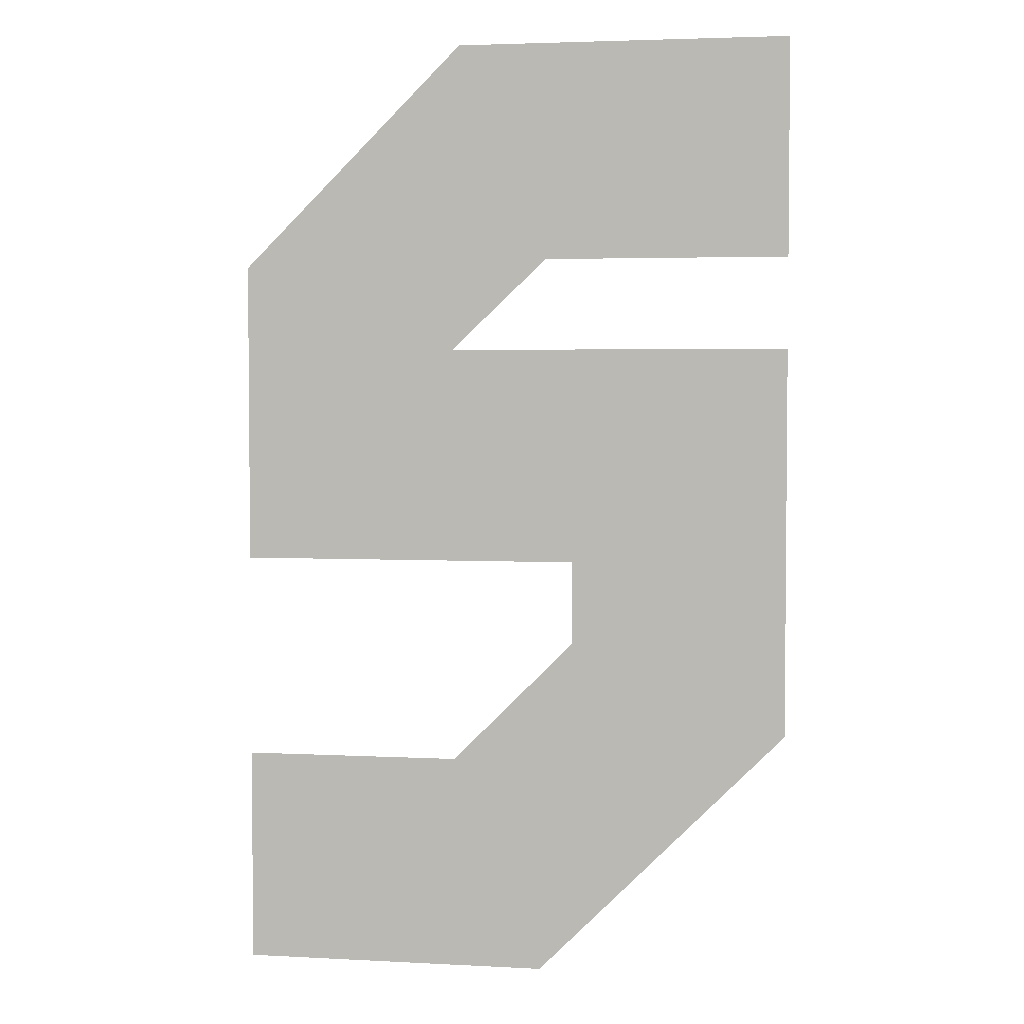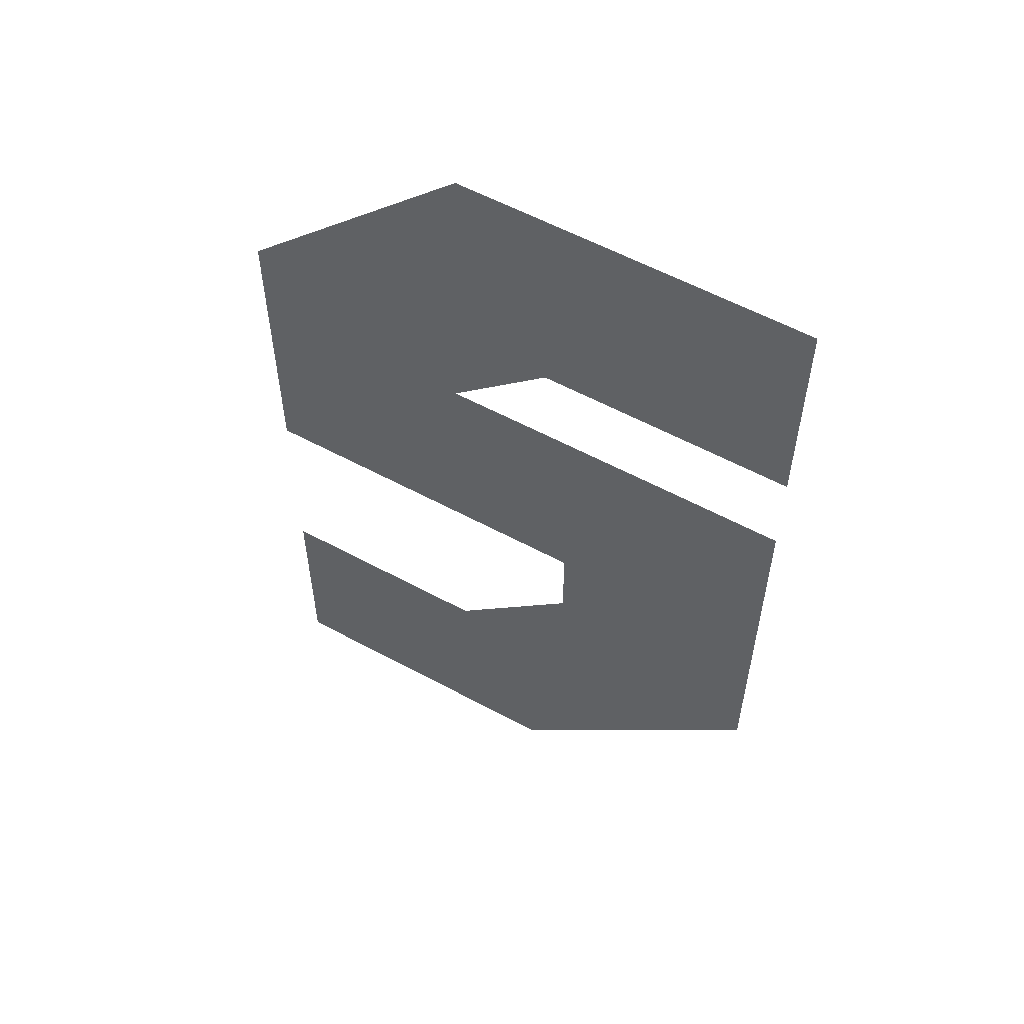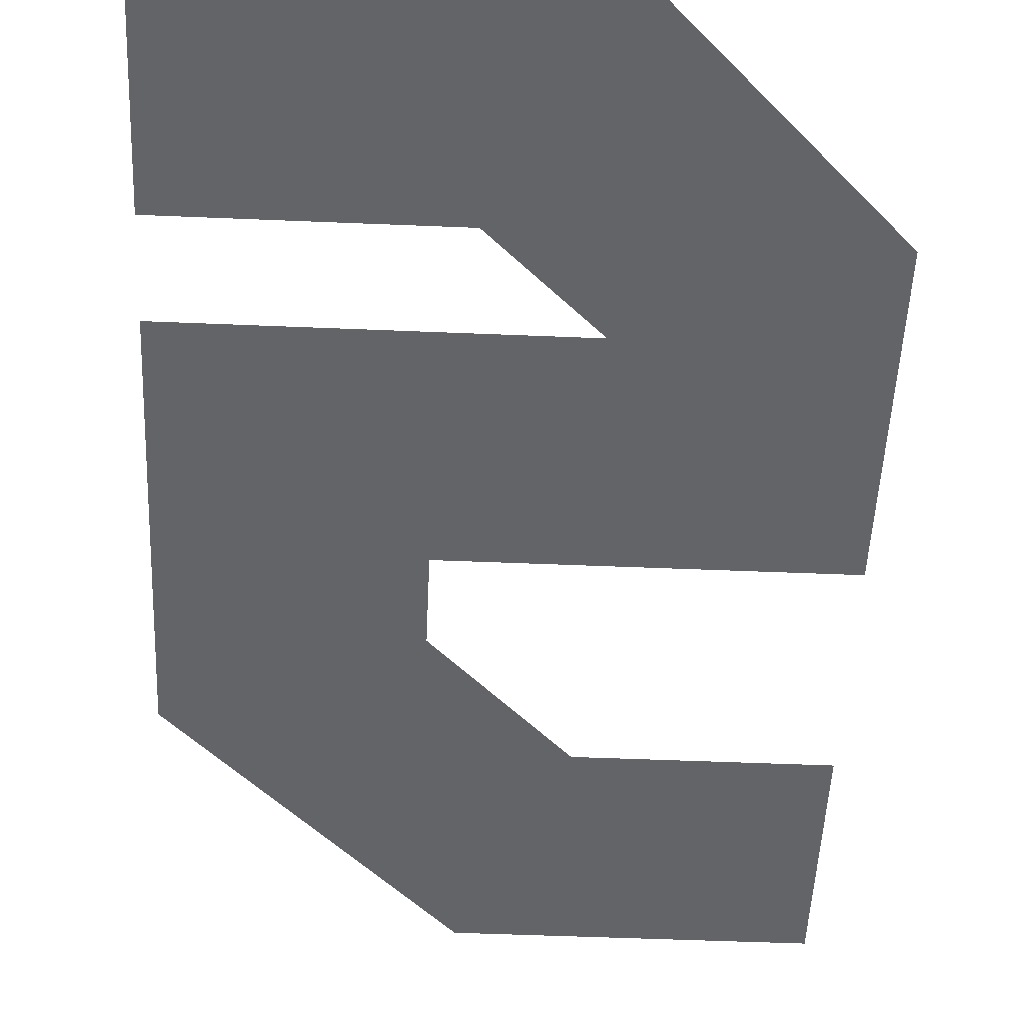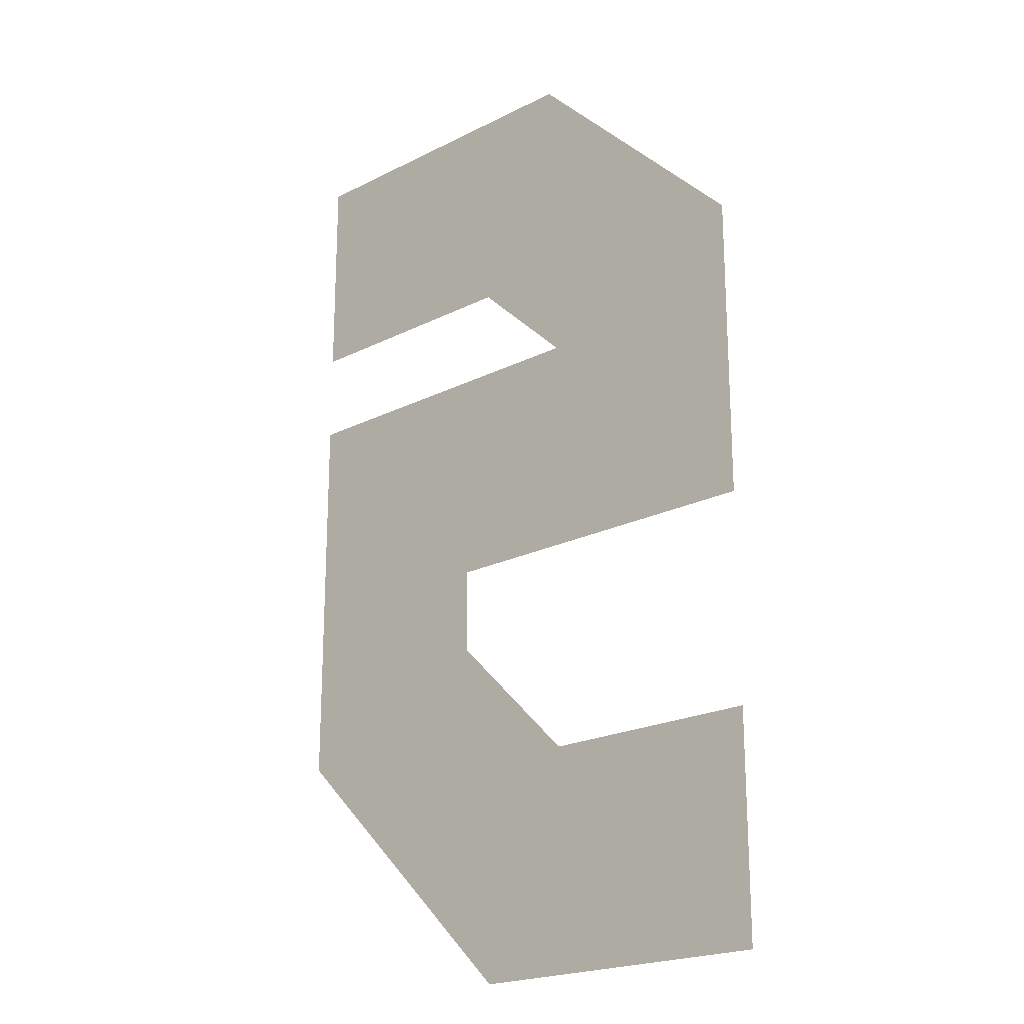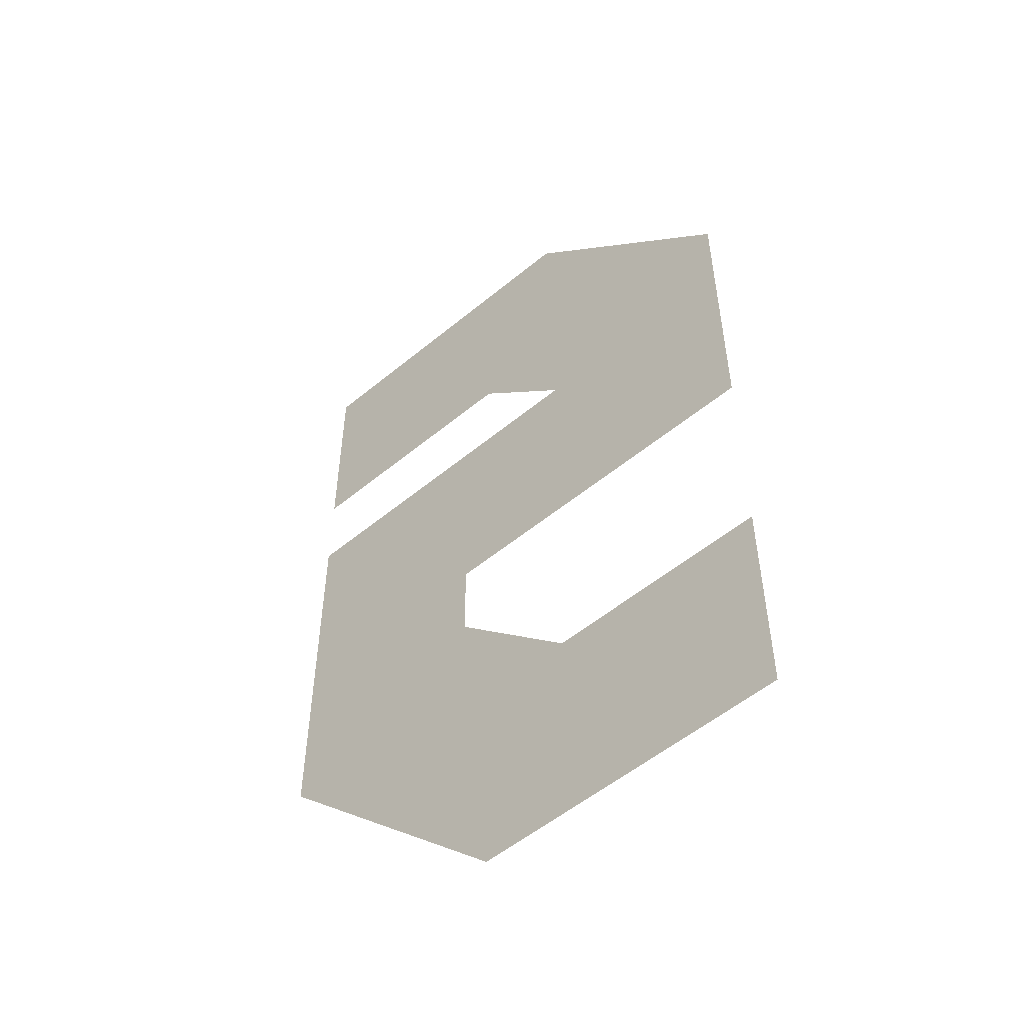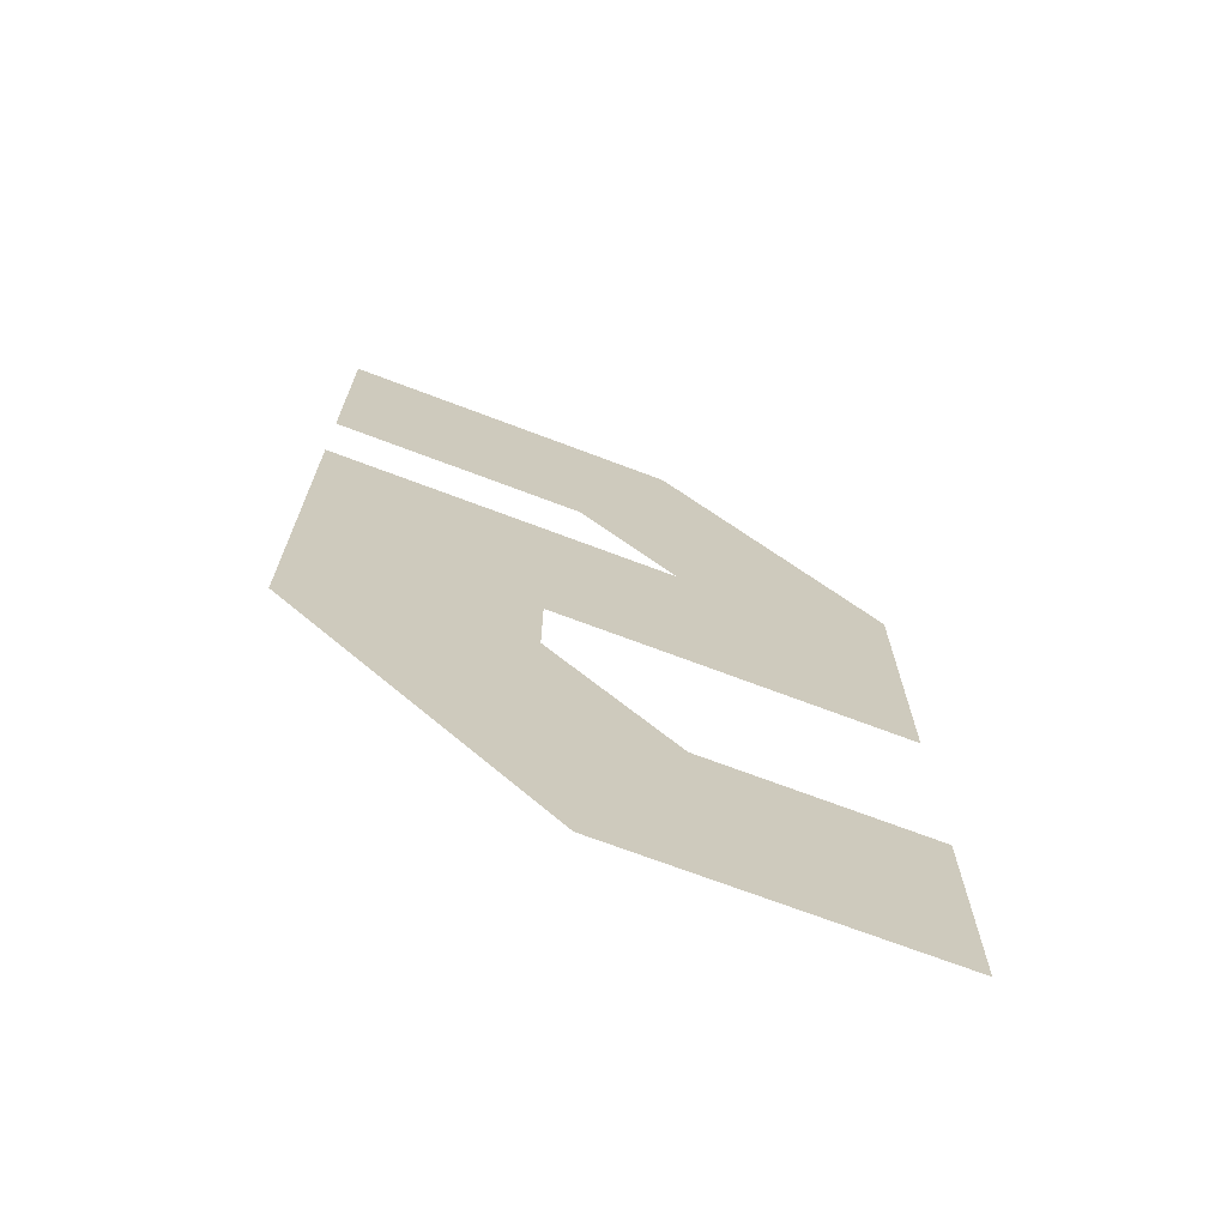
<metadata>
{"format":"obj","ext":"obj","renderer":"f3d","projection":"perspective","resolution":1024,"background":"white","views":[{"elev":3.5,"azim":-170.0,"up":"+Z"},{"elev":57.7,"azim":-150.7,"up":"+Z"},{"elev":-51.3,"azim":-2.6,"up":"+Y"},{"elev":-21.0,"azim":42.2,"up":"+Z"},{"elev":-53.7,"azim":41.4,"up":"+Z"},{"elev":-70.7,"azim":-20.8,"up":"+Z"}]}
</metadata>
<code>
v 0.32 0 0.6249
v 0 0 0.9449
v 0.504 0 0.9449
v 0 0 0.3683
v 0.3694 0 0
v 0.32 0 0.5011
v 0.5016 0 0.32
v 0.824 0 -1e-06
v 0.824 0 0.32
v 0.3608 0 1.08
v 0 0 1.4
v 0.4926 -0 1.4
v 0.824 0 1.071
v 0.824 0 0.6249
v 0 0 1.08
f 1 2 3
f 1 4 2
f 5 6 7
f 8 7 9
f 5 4 6
f 8 5 7
f 10 11 12
f 3 12 13
f 13 14 3
f 10 15 11
f 3 10 12
f 1 3 14
f 1 6 4

</code>
